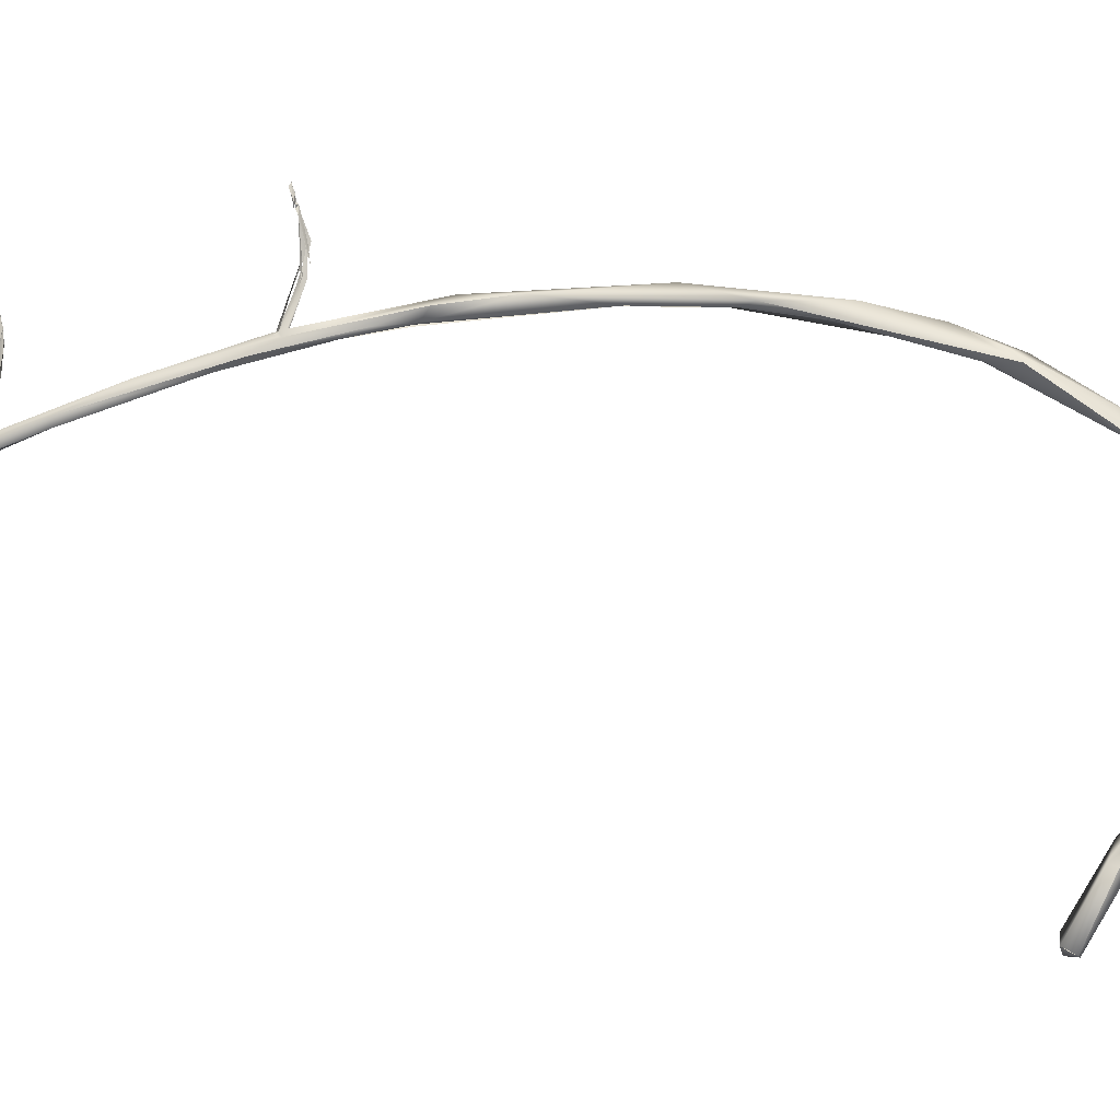
<metadata>
{"format":"obj","ext":"obj","renderer":"f3d","projection":"perspective","resolution":1024,"background":"white","views":[{"elev":-8.7,"azim":-86.2,"up":"+Z"}]}
</metadata>
<code>
o FJ1699.obj_grp1.587
v -0.02987 -0.2798 7.459
v -0.02996 -0.2789 7.459
v -0.02623 -0.2817 7.456
v -0.02656 -0.2817 7.456
v -0.02532 -0.2826 7.456
v -0.02559 -0.2818 7.456
v -0.02532 -0.2826 7.456
v -0.02532 -0.2817 7.456
v -0.02626 -0.2819 7.456
v -0.02626 -0.2816 7.457
v -0.02626 -0.2819 7.456
v -0.02532 -0.2817 7.456
v -0.02638 -0.2818 7.456
v -0.02626 -0.2816 7.457
v -0.02449 -0.2829 7.455
v -0.02501 -0.2826 7.455
v -0.02438 -0.2826 7.456
v -0.02463 -0.2829 7.455
v -0.02449 -0.2824 7.455
v -0.02501 -0.2826 7.455
v -0.02532 -0.2826 7.456
v -0.02521 -0.2817 7.456
v -0.02438 -0.2826 7.456
v -0.02462 -0.2824 7.455
v -0.02532 -0.2826 7.456
v -0.0252 -0.2817 7.456
v -0.02146 -0.2827 7.454
v -0.02237 -0.2825 7.455
v -0.02344 -0.2832 7.455
v -0.02427 -0.283 7.455
v -0.02425 -0.283 7.455
v -0.02344 -0.2832 7.455
v -0.02344 -0.2832 7.455
v -0.02429 -0.2825 7.455
v -0.02344 -0.2836 7.455
v -0.02235 -0.2839 7.454
v -0.02262 -0.2833 7.454
v -0.02344 -0.2833 7.454
v -0.02344 -0.2836 7.455
v -0.02235 -0.2833 7.454
v -0.02332 -0.2833 7.454
v -0.0225 -0.283 7.454
v -0.02431 -0.2825 7.455
v -0.02344 -0.2832 7.455
v -0.02907 -0.2798 7.458
v -0.02907 -0.28 7.458
v -0.02987 -0.2798 7.459
v -0.02996 -0.2789 7.459
v -0.02902 -0.2799 7.458
v -0.02862 -0.2798 7.458
v -0.02891 -0.28 7.458
v -0.02907 -0.2798 7.458
v -0.02885 -0.2798 7.458
v -0.02907 -0.2798 7.458
v -0.02729 -0.2809 7.457
v -0.02786 -0.2807 7.457
v -0.0273 -0.281 7.457
v -0.02786 -0.2807 7.457
v -0.02724 -0.2806 7.457
v -0.02786 -0.2807 7.457
v -0.02786 -0.2807 7.457
v -0.02727 -0.2806 7.457
v -0.02813 -0.2807 7.457
v -0.02802 -0.2806 7.458
v -0.02802 -0.2806 7.458
v -0.02813 -0.2807 7.457
v -0.02636 -0.2816 7.456
v -0.02626 -0.2814 7.456
v -0.02626 -0.2816 7.457
v -0.02638 -0.2816 7.456
v -0.0272 -0.2813 7.457
v -0.02704 -0.2808 7.457
v -0.02703 -0.2808 7.457
v -0.0272 -0.2813 7.457
v -0.02684 -0.2807 7.457
v -0.02714 -0.2806 7.457
v -0.02705 -0.2806 7.457
v -0.0272 -0.2807 7.457
v -0.02533 -0.2818 7.456
v -0.02625 -0.2819 7.456
v -0.02626 -0.2816 7.457
v -0.0253 -0.2818 7.456
v -0.02626 -0.2816 7.457
v -0.02598 -0.2815 7.456
v -0.02523 -0.2816 7.456
v -0.02532 -0.2817 7.456
v -0.01664 -0.6141 7.331
v -0.02134 -0.6085 7.322
v -0.0142 -0.6103 7.328
v -0.01735 -0.6149 7.347
v -0.01856 -0.6109 7.348
v -0.01336 -0.6139 7.354
v -0.01777 -0.6054 7.313
v -0.01499 -0.6043 7.314
v -0.01986 -0.6081 7.331
v -0.01986 -0.6081 7.331
v -0.01604 -0.6074 7.333
v -0.01524 -0.609 7.343
v -0.01591 -0.6075 7.334
v -0.01498 -0.6044 7.321
v -0.0117 -0.6097 7.353
v -0.0188 -0.604 7.37
v -0.015 -0.6046 7.359
v -0.01309 -0.6013 7.375
v -0.0209 -0.5969 7.307
v -0.01782 -0.6017 7.308
v -0.0178 -0.6017 7.308
v -0.01813 -0.597 7.313
v -0.01679 -0.5955 7.372
v -0.01843 -0.5978 7.372
v -0.01871 -0.5857 7.391
v -0.01122 -0.581 7.289
v -0.01479 -0.5824 7.294
v -0.01389 -0.5768 7.292
v -0.01433 -0.5946 7.31
v -0.01146 -0.5817 7.3
v -0.01687 -0.5895 7.379
v -0.01524 -0.5882 7.381
v -0.02028 -0.5881 7.383
v -0.01994 -0.5882 7.383
v -0.01229 -0.5748 7.292
v -0.01867 -0.5784 7.389
v -0.01578 -0.5747 7.398
v -0.01505 -0.5752 7.284
v -0.01484 -0.5723 7.285
v -0.02129 -0.5596 7.406
v -0.02176 -0.5545 7.407
v -0.01408 -0.5847 7.387
v -0.01502 -0.5754 7.285
v -0.01889 -0.5645 7.263
v -0.01768 -0.5561 7.41
v -0.01577 -0.5615 7.401
v -0.01407 -0.5853 7.386
v -0.02125 -0.5595 7.406
v -0.0185 -0.5602 7.266
v -0.01947 -0.5624 7.264
v -0.01524 -0.5653 7.263
v -0.01438 -0.5612 7.263
v -0.008262 -0.5786 7.287
v -0.01371 -0.5607 7.269
v -0.01798 -0.5459 7.408
v -0.01545 -0.5394 7.412
v -0.01512 -0.5468 7.411
v -0.02088 -0.5506 7.411
v -0.01785 -0.5369 7.418
v -0.01504 -0.5456 7.411
v -0.01741 -0.515 7.424
v -0.01791 -0.5175 7.418
v -0.01333 -0.5078 7.42
v -0.01768 -0.5168 7.418
v -0.01569 -0.4899 7.425
v -0.01142 -0.4992 7.427
v -0.01324 -0.5073 7.42
v -0.01093 -0.4701 7.431
v -0.01405 -0.3535 7.409
v -0.01482 -0.3622 7.413
v -0.01852 -0.3138 7.397
v -0.01482 -0.3622 7.413
v -0.01708 -0.3337 7.407
v -0.0113 -0.3685 7.42
v -0.01593 -0.3134 7.395
v -0.01387 -0.327 7.405
v -0.01605 -0.2872 7.39
v -0.01574 -0.2683 7.378
v -0.01334 -0.2691 7.377
v -0.01593 -0.3134 7.395
v -0.01462 -0.2904 7.39
v -0.01405 -0.2892 7.39
v -0.02172 -0.2845 7.453
v -0.01968 -0.2854 7.452
v -0.0218 -0.2844 7.453
v -0.02156 -0.2838 7.453
v -0.01763 -0.2874 7.45
v -0.01968 -0.2854 7.452
v -0.02158 -0.2845 7.452
v -0.02062 -0.2854 7.452
v -0.02151 -0.2844 7.453
v -0.02062 -0.2854 7.452
v -0.01968 -0.2854 7.451
v -0.01775 -0.2874 7.45
v -0.01968 -0.2854 7.451
v -0.02062 -0.2854 7.452
v -0.02156 -0.2838 7.453
v -0.01968 -0.2854 7.451
v -0.02156 -0.2838 7.453
v -0.02039 -0.2845 7.453
v -0.01875 -0.2864 7.45
v -0.01875 -0.2864 7.45
v -0.01902 -0.2856 7.451
v -0.02039 -0.2845 7.453
v -0.01935 -0.2854 7.451
v -0.0179 -0.2861 7.45
v -0.01875 -0.2864 7.45
v -0.01875 -0.2864 7.45
v -0.01875 -0.2854 7.451
v -0.01781 -0.2863 7.451
v -0.01875 -0.2864 7.45
v -0.01781 -0.2863 7.451
v -0.01781 -0.2858 7.45
v -0.01698 -0.2849 7.452
v -0.01971 -0.2843 7.453
v -0.01781 -0.2863 7.451
v -0.01593 -0.2873 7.448
v -0.01289 -0.2885 7.447
v -0.0173 -0.2869 7.45
v -0.01593 -0.2873 7.448
v -0.01738 -0.287 7.449
v -0.01781 -0.2864 7.45
v -0.01731 -0.2873 7.449
v -0.01762 -0.2863 7.451
v -0.01753 -0.2875 7.45
v -0.01781 -0.2863 7.451
v -0.01687 -0.2864 7.45
v -0.01781 -0.2858 7.45
v -0.01687 -0.2864 7.45
v -0.01745 -0.2853 7.449
v -0.01593 -0.2883 7.449
v -0.01304 -0.2895 7.447
v -0.01447 -0.2872 7.447
v -0.01311 -0.2892 7.447
v -0.01968 -0.2854 7.452
v -0.02156 -0.2845 7.454
v -0.02212 -0.2845 7.453
v -0.02181 -0.2844 7.453
v -0.02156 -0.2838 7.453
v -0.02225 -0.2837 7.454
v -0.0225 -0.2842 7.454
v -0.02227 -0.2833 7.454
v -0.0225 -0.2836 7.453
v -0.02035 -0.2847 7.453
v -0.02156 -0.2845 7.454
v -0.02039 -0.2845 7.453
v -0.02156 -0.2838 7.453
v -0.02156 -0.2845 7.454
v -0.01499 -0.2854 7.389
v -0.01395 -0.6105 7.328
v -0.01493 -0.6067 7.353
v -0.01473 -0.5954 7.31
v -0.01336 -0.5981 7.371
v -0.01336 -0.5981 7.371
v -0.008327 -0.5822 7.298
v -0.008496 -0.5822 7.299
v -0.01336 -0.5981 7.371
v -0.01396 -0.5768 7.292
v -0.01146 -0.5816 7.3
v -0.00811 -0.5744 7.288
v -0.00855 -0.5765 7.292
v -0.00855 -0.5765 7.292
v -0.01195 -0.485 7.424
v -0.008507 -0.4739 7.427
v -0.01128 -0.4314 7.428
v -0.007171 -0.4566 7.43
v -0.006632 -0.4491 7.427
v -0.009854 -0.4565 7.425
v -0.009382 -0.4142 7.429
v -0.009291 -0.4532 7.425
v -0.01007 -0.4054 7.422
v -0.01164 -0.408 7.426
v -0.0115 -0.4078 7.426
v -0.007365 -0.4031 7.421
v -0.006028 -0.4049 7.424
v -0.007684 -0.4033 7.422
v -0.01193 -0.3933 7.421
v -0.01412 -0.3709 7.418
v -0.009469 -0.3849 7.418
v -0.01347 -0.3721 7.42
v -0.01311 -0.3728 7.419
v -0.01129 -0.3728 7.419
v -0.0121 -0.342 7.407
v -0.009031 -0.3728 7.417
v -0.01223 -0.371 7.419
v -0.01127 -0.3722 7.42
v -0.01132 -0.3727 7.42
v -0.0103 -0.3718 7.419
v -0.01214 -0.377 7.433
v -0.01219 -0.3746 7.43
v -0.01217 -0.3725 7.42
v -0.01184 -0.375 7.434
v -0.01275 -0.3746 7.43
v -0.01341 -0.3699 7.419
v -0.01341 -0.3699 7.419
v -0.01214 -0.3723 7.42
v -0.01214 -0.3752 7.438
v -0.01134 -0.376 7.439
v -0.0103 -0.3709 7.42
v -0.01076 -0.3767 7.437
v -0.0103 -0.3709 7.42
v -0.0104 -0.3756 7.432
v -0.01123 -0.3731 7.429
v -0.01283 -0.3765 7.441
v -0.01265 -0.3777 7.436
v -0.01217 -0.3768 7.443
v -0.01283 -0.3765 7.441
v -0.01184 -0.3758 7.435
v -0.01256 -0.3757 7.434
v -0.01217 -0.3768 7.443
v -0.01186 -0.3761 7.438
v -0.01381 -0.3746 7.449
v -0.01381 -0.3746 7.449
v -0.01311 -0.3746 7.452
v -0.01381 -0.3746 7.449
v -0.01381 -0.3746 7.449
v -0.01238 -0.3746 7.449
v -0.01322 -0.3741 7.453
v -0.011 -0.3776 7.443
v -0.01142 -0.3758 7.434
v -0.01323 -0.3737 7.451
v -0.01381 -0.3746 7.449
v -0.01311 -0.3746 7.452
v -0.01311 -0.3746 7.452
v -0.01405 -0.3737 7.452
v -0.01323 -0.3737 7.451
v -0.01311 -0.3746 7.452
v -0.01311 -0.3739 7.453
v -0.01405 -0.3737 7.452
v -0.0132 -0.3734 7.451
v -0.01405 -0.3737 7.452
v -0.01405 -0.3728 7.455
v -0.01298 -0.3733 7.452
v -0.01407 -0.3737 7.455
v -0.01238 -0.3746 7.449
v -0.01375 -0.3725 7.455
v -0.01405 -0.3737 7.452
v -0.01405 -0.3737 7.455
v -0.01456 -0.3728 7.457
v -0.01405 -0.3737 7.452
v -0.01396 -0.3729 7.458
v -0.01425 -0.372 7.457
v -0.01401 -0.3735 7.455
v -0.01492 -0.3739 7.458
v -0.01405 -0.3718 7.459
v -0.01405 -0.3718 7.459
v -0.01405 -0.3718 7.459
v -0.01405 -0.3718 7.459
v -0.01405 -0.3737 7.455
v -0.01405 -0.3737 7.452
v -0.01311 -0.3739 7.453
v -0.01405 -0.3736 7.455
v -0.01361 -0.3728 7.456
v -0.01361 -0.3728 7.456
v -0.01405 -0.3737 7.455
v -0.01405 -0.3728 7.455
v -0.01405 -0.3728 7.458
v -0.01375 -0.3726 7.456
v -0.01405 -0.3728 7.455
v -0.01405 -0.3728 7.458
v -0.01395 -0.3724 7.457
v -0.01405 -0.3718 7.459
v -0.01405 -0.3718 7.459
v -0.01405 -0.3718 7.459
v -0.01405 -0.3718 7.459
v -0.01203 -0.3416 7.407
v -0.01311 -0.3681 7.418
v -0.01341 -0.3699 7.419
v -0.01123 -0.3688 7.419
v -0.01341 -0.3699 7.419
v -0.0103 -0.3709 7.42
v -0.01047 -0.3701 7.419
v -0.01123 -0.3688 7.419
v -0.01123 -0.3688 7.419
v -0.01405 -0.3718 7.459
v -0.01406 -0.3718 7.459
v -0.01405 -0.3718 7.459
v -0.01405 -0.3718 7.459
v -0.01405 -0.3718 7.459
v -0.01405 -0.3718 7.459
v -0.01405 -0.3718 7.459
v -0.01405 -0.3718 7.459
v -0.01405 -0.3535 7.409
v -0.01406 -0.3139 7.396
v -0.01333 -0.3173 7.4
v -0.01333 -0.3173 7.4
v -0.01367 -0.2901 7.39
v -0.01405 -0.2892 7.39
v -0.01499 -0.2901 7.391
v -0.01279 -0.2886 7.386
v -0.01404 -0.2904 7.39
v -0.01405 -0.2892 7.39
v -0.01311 -0.2887 7.386
v -0.01311 -0.2901 7.389
v -0.01206 -0.2895 7.39
v -0.0136 -0.2902 7.39
v -0.01347 -0.2881 7.391
v -0.008588 -0.294 7.398
v -0.01388 -0.2882 7.391
v -0.006784 -0.2958 7.406
v -0.006799 -0.2941 7.405
v -0.006966 -0.2959 7.406
v -0.005874 -0.2938 7.406
v -0.01321 -0.2848 7.388
v -0.007062 -0.2924 7.399
v -0.003736 -0.2963 7.405
v -0.01277 -0.2864 7.387
v -0.004685 -0.2959 7.406
v -0.006414 -0.2935 7.402
v -0.01277 -0.2864 7.387
v -0.005667 -0.296 7.405
v -0.008588 -0.294 7.398
v -0.007674 -0.2933 7.437
v -0.004648 -0.2955 7.432
v -0.01134 -0.2908 7.442
v -0.007435 -0.2919 7.438
v -0.01243 -0.2911 7.442
v -0.01217 -0.2895 7.445
v -0.01435 -0.2892 7.446
v -0.01344 -0.291 7.445
v -0.01098 -0.2916 7.443
v -0.01123 -0.2901 7.445
v -0.01332 -0.2891 7.447
v -0.01111 -0.2911 7.443
v -0.01144 -0.2899 7.444
v -0.01091 -0.2912 7.444
v -0.01189 -0.2908 7.445
v -0.01123 -0.2901 7.445
v -0.0115 -0.2896 7.445
v -0.007478 -0.2938 7.439
v -0.01118 -0.2899 7.445
v -0.01098 -0.2916 7.443
v -0.007478 -0.2938 7.439
v -0.0103 -0.2901 7.444
v -0.01111 -0.2911 7.443
v -0.01123 -0.2899 7.444
v -0.0103 -0.2901 7.444
v -0.01122 -0.2896 7.445
v -0.01153 -0.2905 7.445
v -0.00949 -0.2917 7.444
v -0.005571 -0.2936 7.438
v -0.006765 -0.2929 7.439
v -0.01008 -0.2898 7.444
v -0.006765 -0.2929 7.439
v -0.01593 -0.2873 7.389
v -0.01311 -0.2901 7.389
v -0.01311 -0.2887 7.386
v -0.01206 -0.2895 7.39
v -0.01163 -0.2686 7.379
v -0.01315 -0.2847 7.388
v -0.0103 -0.2896 7.396
v -0.01321 -0.2848 7.388
v -0.01499 -0.2854 7.389
v -0.01321 -0.2848 7.388
v -0.01588 -0.2864 7.447
v -0.01217 -0.2895 7.445
v -0.01435 -0.2892 7.446
v -0.01123 -0.2901 7.445
v -0.01217 -0.2895 7.445
v -0.01414 -0.2879 7.447
v -0.0115 -0.2896 7.446
v -0.01414 -0.2879 7.447
v -0.01687 -0.2864 7.45
v -0.01396 -0.2666 7.378
v -0.01403 -0.2677 7.381
v -0.01403 -0.2677 7.381
v -0.01242 -0.2677 7.38
v -0.01242 -0.2677 7.38
v -0.006632 -0.4491 7.427
v -0.003784 -0.2973 7.412
v -0.003561 -0.2978 7.42
v -0.00561 -0.2964 7.405
v -0.003893 -0.2976 7.417
v -0.003784 -0.2973 7.412
v -0.002848 -0.2974 7.417
v -0.002731 -0.2958 7.427
v -0.003722 -0.2973 7.424
v -0.004653 -0.2962 7.431
v -0.005784 -0.2958 7.41
v -0.003201 -0.297 7.413
v -0.002761 -0.2958 7.414
v -0.005784 -0.2958 7.41
v -0.002761 -0.2958 7.414
v -0.003696 -0.2959 7.406
v -0.005784 -0.2958 7.41
v -0.003722 -0.2953 7.422
v -0.002761 -0.2958 7.414
v -0.002171 -0.2952 7.428
v -0.003621 -0.2943 7.428
v -0.006132 -0.2957 7.411
v -0.003722 -0.2973 7.424
v -0.00525 -0.2958 7.43
v -0.004426 -0.2966 7.428
v -0.003722 -0.2953 7.422
v -0.00525 -0.2958 7.43
v -0.003722 -0.2947 7.428
v -0.00525 -0.2958 7.43
v -0.007265 -0.2939 7.436
v -0.003722 -0.2947 7.428
v -0.003705 -0.2947 7.428
v -0.004838 -0.2943 7.432
v -0.005797 -0.2942 7.436
v -0.006539 -0.2926 7.437
v -0.005147 -0.2938 7.436
v -0.004661 -0.2949 7.434
v -0.003694 -0.2948 7.431
f 7 8 9
f 10 11 12
f 88 87 90
f 90 91 88
f 87 92 90
f 93 94 87
f 88 93 87
f 94 89 87
f 97 96 98
f 97 99 100
f 98 101 99
f 88 91 95
f 96 91 98
f 90 102 91
f 91 103 98
f 92 102 90
f 92 104 102
f 107 106 105
f 107 139 94
f 93 88 105
f 106 93 105
f 94 93 107
f 88 95 105
f 96 108 105
f 108 96 97
f 97 100 108
f 109 103 91
f 109 91 102
f 109 102 110
f 104 111 102
f 139 107 112
f 105 114 113
f 112 107 105
f 115 116 108
f 117 118 109
f 102 119 110
f 102 111 119
f 109 110 120
f 113 112 105
f 105 108 121
f 121 114 105
f 109 120 122
f 111 104 123
f 119 111 126
f 127 122 120
f 118 117 122
f 122 128 118
f 126 127 119
f 129 124 130
f 132 123 133
f 111 134 126
f 131 111 123
f 137 112 130
f 137 130 138
f 138 130 136
f 138 136 135
f 112 137 139
f 124 125 130
f 130 125 135
f 129 130 112
f 138 135 140
f 135 121 140
f 127 141 122
f 131 134 111
f 122 141 142
f 128 122 142
f 123 143 131
f 132 142 123
f 144 134 131
f 126 144 127
f 144 131 145
f 146 123 142
f 144 145 127
f 141 127 148
f 147 127 145
f 142 141 149
f 147 151 127
f 149 141 148
f 127 151 150
f 149 148 153
f 147 145 152
f 147 154 151
f 155 156 157
f 157 158 159
f 155 157 161
f 160 162 159
f 157 159 163
f 162 163 159
f 161 157 164
f 165 166 164
f 167 163 162
f 167 168 163
f 173 174 175
f 178 179 180
f 181 182 183
f 184 185 186
f 180 179 187
f 194 195 196
f 197 198 199
f 202 174 173
f 203 204 205
f 208 209 180
f 187 208 180
f 212 213 214
f 217 406 218
f 210 211 220
f 215 219 216
f 221 222 223
f 232 233 234
f 163 164 157
f 87 89 236
f 92 87 236
f 101 92 236
f 94 100 236
f 100 99 236
f 99 101 236
f 101 98 237
f 101 237 103
f 101 104 92
f 100 94 238
f 108 100 115
f 109 239 103
f 101 103 239
f 240 104 101
f 241 238 94
f 115 242 116
f 239 109 118
f 240 133 104
f 243 118 128
f 114 121 244
f 245 121 108
f 241 94 139
f 112 113 129
f 139 246 241
f 114 125 113
f 113 125 124
f 245 242 247
f 246 248 241
f 242 245 116
f 104 133 123
f 121 135 125
f 125 244 121
f 140 245 247
f 140 121 245
f 140 247 246
f 137 138 139
f 139 138 246
f 246 138 140
f 143 146 131
f 145 131 152
f 152 131 146
f 152 146 142
f 153 148 249
f 250 142 149
f 249 148 150
f 142 250 152
f 249 250 149
f 147 152 154
f 150 151 249
f 154 152 252
f 152 250 252
f 151 154 251
f 254 151 251
f 154 255 251
f 249 151 254
f 256 250 249
f 250 256 253
f 252 255 154
f 254 251 257
f 258 257 251
f 251 255 259
f 256 254 260
f 261 256 260
f 262 254 257
f 258 263 257
f 258 264 263
f 255 264 259
f 265 262 257
f 265 261 260
f 255 266 264
f 263 264 158
f 263 156 257
f 261 268 255
f 269 261 265
f 158 264 159
f 257 156 265
f 255 268 267
f 269 270 261
f 275 276 266
f 277 275 266
f 278 281 279
f 276 280 266
f 282 285 286
f 287 289 288
f 276 275 290
f 279 295 278
f 275 286 296
f 282 286 275
f 297 288 289
f 293 298 294
f 299 291 292
f 292 300 299
f 295 301 278
f 283 302 303
f 304 305 306
f 303 284 283
f 307 308 309
f 310 311 312
f 313 314 315
f 316 317 318
f 319 303 302
f 320 321 322
f 323 324 325
f 326 327 328
f 335 336 337
f 340 341 342
f 338 339 343
f 265 156 155
f 270 352 358
f 264 353 159
f 266 280 264
f 160 353 354
f 280 353 264
f 355 356 283
f 284 355 283
f 274 357 273
f 270 268 261
f 358 268 270
f 268 358 287
f 287 358 289
f 289 358 360
f 265 369 269
f 160 159 353
f 359 358 162
f 370 369 166
f 269 369 370
f 352 371 358
f 358 372 162
f 352 370 371
f 166 165 370
f 372 167 162
f 373 374 375
f 376 371 370
f 165 376 370
f 379 167 372
f 380 381 382
f 378 377 383
f 382 381 384
f 385 386 387
f 383 377 388
f 385 387 389
f 390 389 391
f 381 392 384
f 376 393 394
f 394 393 395
f 392 397 384
f 377 398 388
f 403 405 404
f 407 408 409
f 416 218 406
f 417 418 419
f 402 401 420
f 421 422 423
f 399 416 406
f 425 430 424
f 400 416 399
f 383 431 378
f 235 163 385
f 432 433 434
f 435 436 393
f 389 235 385
f 437 438 439
f 391 396 440
f 441 442 443
f 444 445 446
f 447 448 449
f 376 435 393
f 165 435 376
f 164 450 165
f 450 435 165
f 235 451 163
f 452 163 451
f 163 452 164
f 164 452 450
f 436 451 235
f 436 453 451
f 453 450 451
f 435 453 436
f 454 435 450
f 252 250 455
f 261 253 256
f 455 261 252
f 252 261 255
f 397 456 457
f 388 458 459
f 456 461 457
f 459 463 388
f 461 462 457
f 464 457 462
f 398 458 388
f 386 465 387
f 392 456 397
f 391 389 466
f 467 394 395
f 468 389 387
f 389 468 469
f 460 470 461
f 462 461 470
f 471 472 473
f 473 472 474
f 472 475 474
f 476 477 478
f 480 481 482
f 483 484 485
f 487 464 462
f 486 401 402
f 428 488 489
f 429 428 489
f 399 479 400
f 464 487 426
f 487 427 426
f 489 488 475
f 492 490 491
f 474 475 488
l 206 207
l 190 191
l 83 84
l 23 24
l 1 2
l 61 62
l 169 170
l 228 229
l 271 272
l 43 44
l 344 345
l 85 86
l 25 26
l 192 193
l 350 351
l 21 22
l 3 4
l 81 82
l 329 330
l 39 40
l 67 68
l 365 366
l 47 48
l 412 413
l 410 411
l 5 6
l 77 78
l 346 347
l 19 20
l 200 201
l 55 56
l 333 334
l 414 415
l 41 42
l 27 28
l 367 368
l 176 177
l 69 70
l 53 54
l 73 74
l 331 332
l 13 14
l 33 34
l 348 349
l 224 225
l 15 16
l 75 76
l 35 36
l 49 50
l 226 227
l 31 32
l 71 72
l 29 30
l 361 362
l 57 58
l 171 172
l 59 60
l 79 80
l 17 18
l 45 46
l 65 66
l 230 231
l 363 364
l 51 52
l 37 38
l 63 64
l 188 189

</code>
